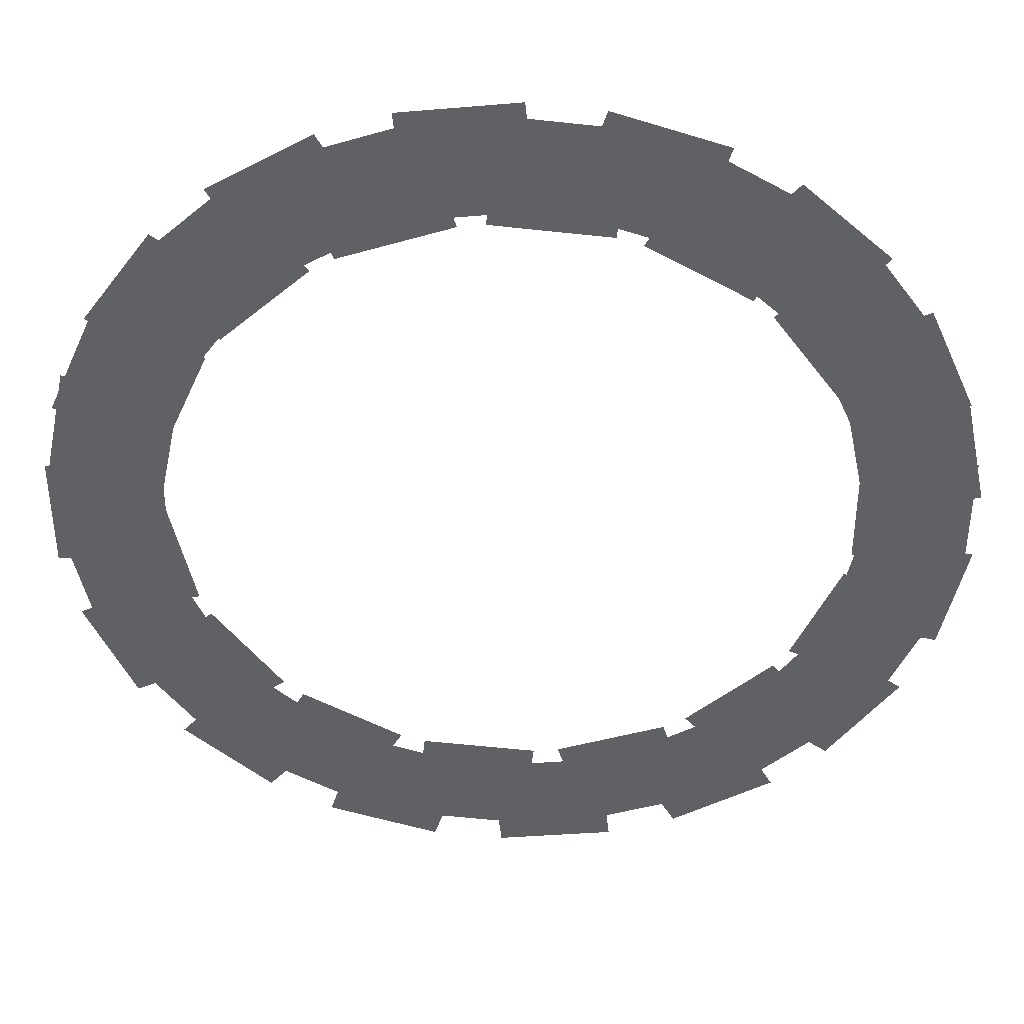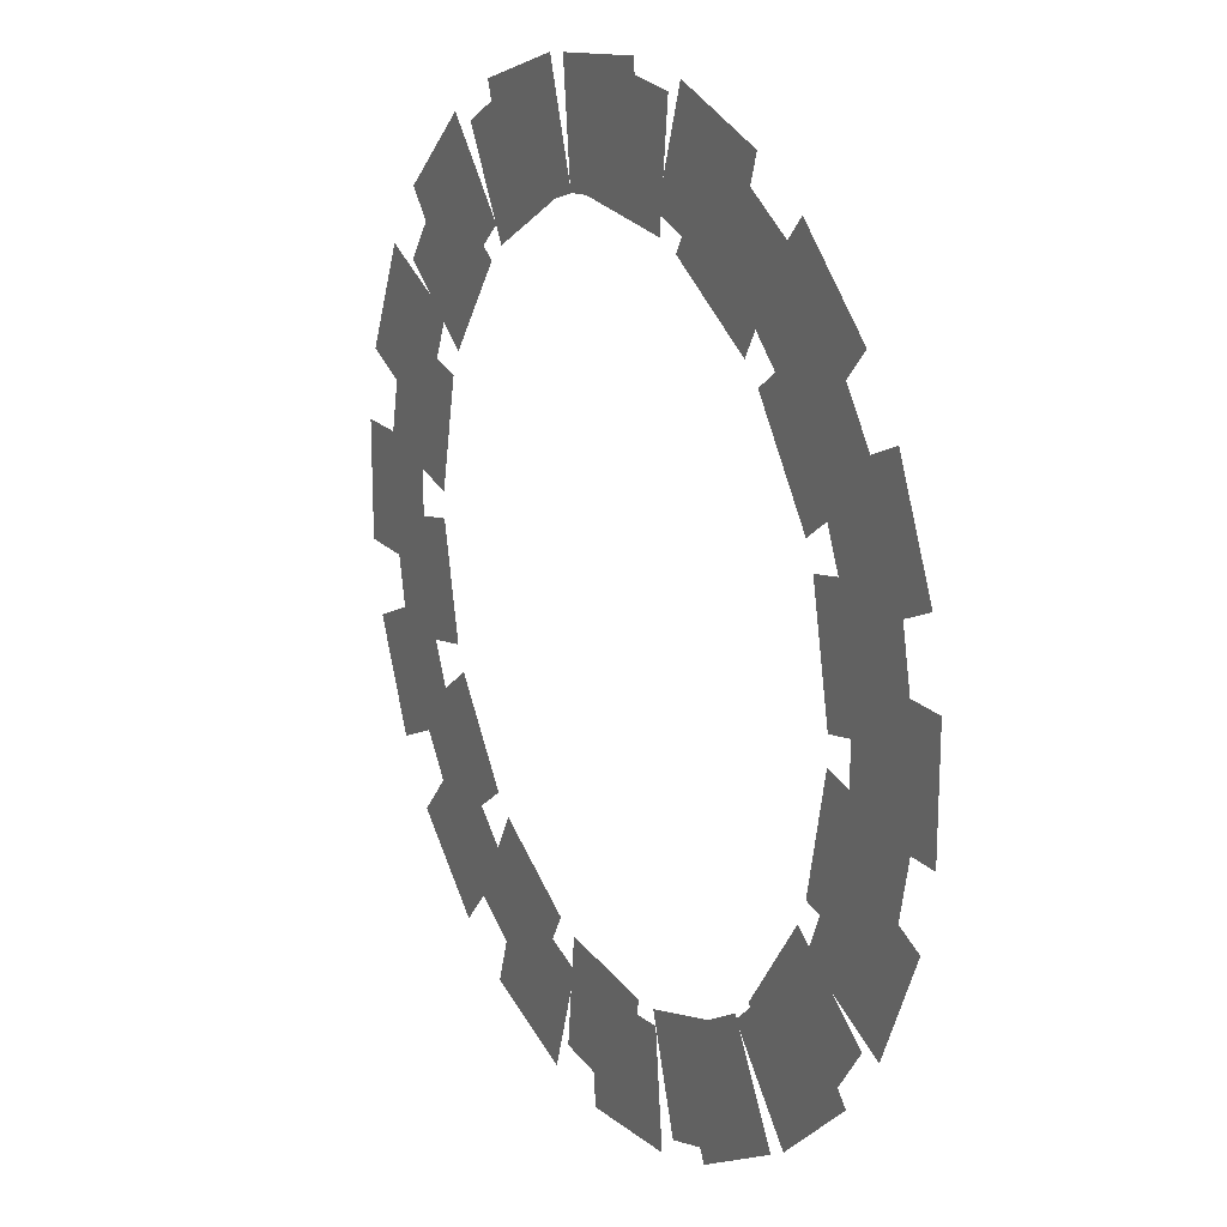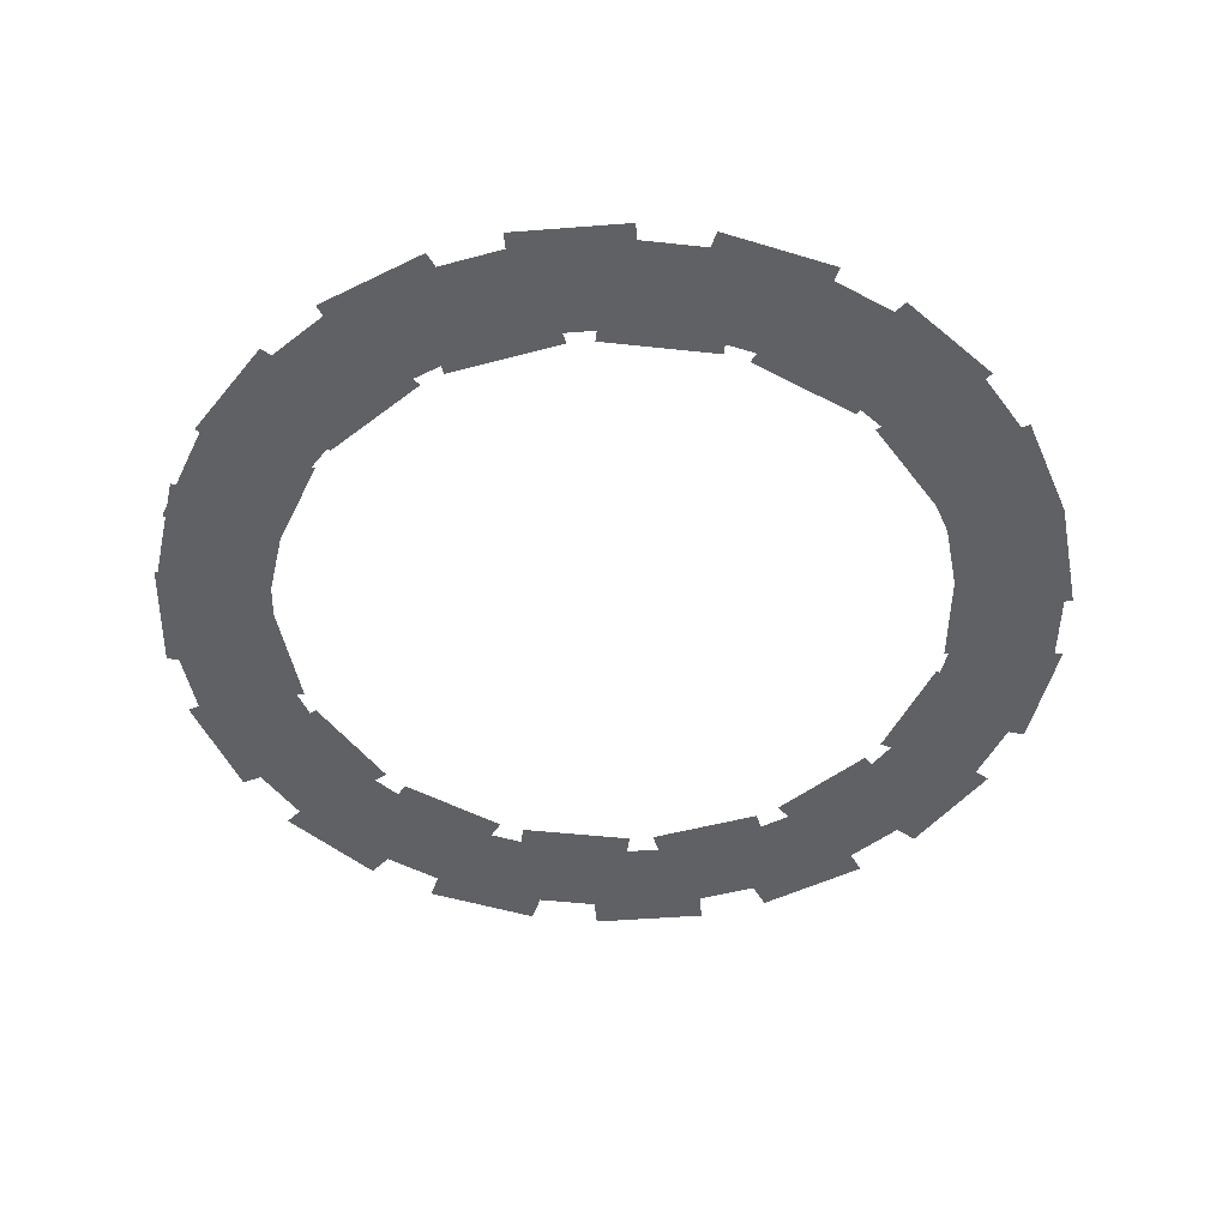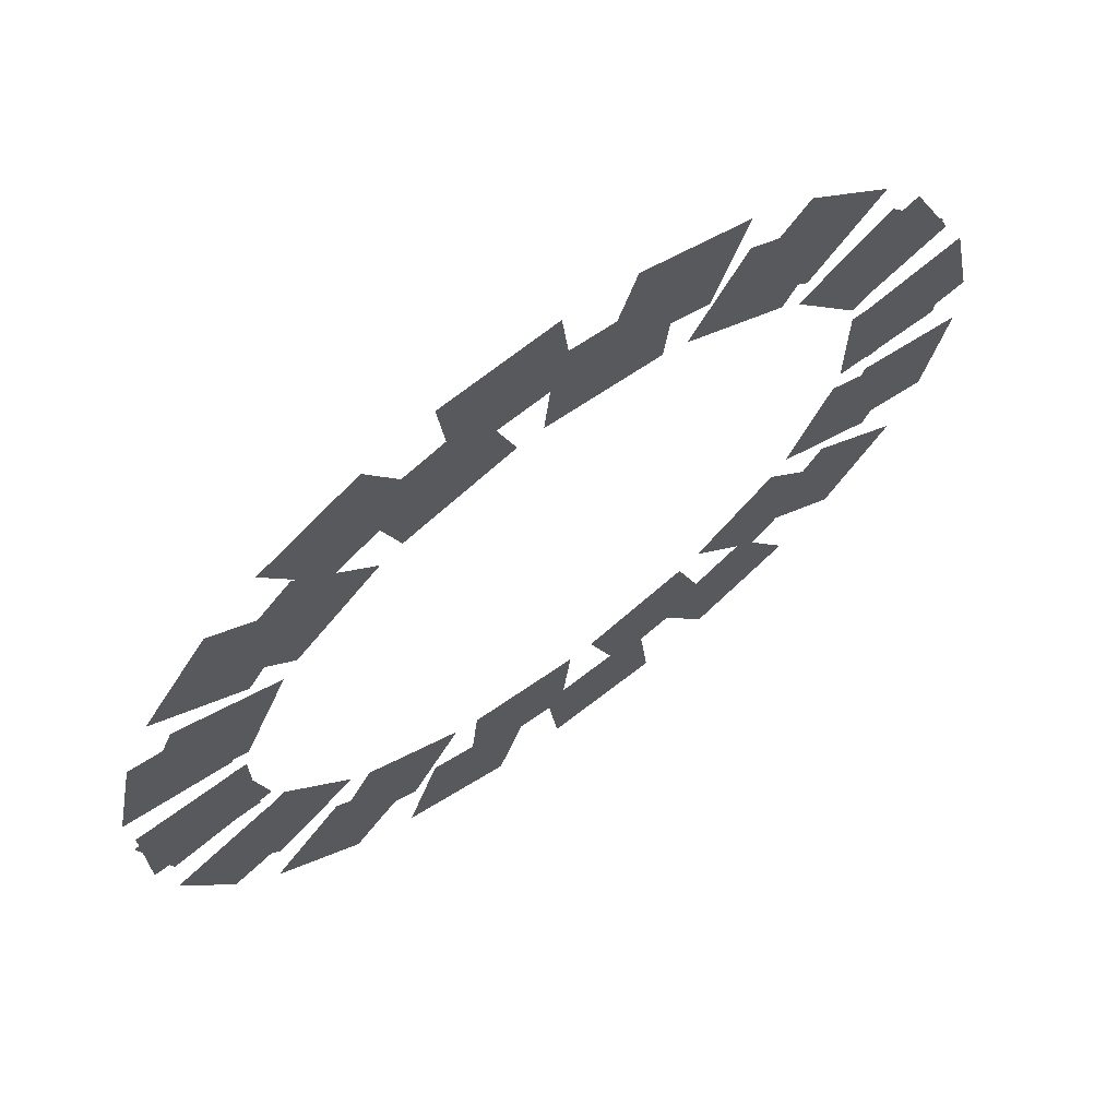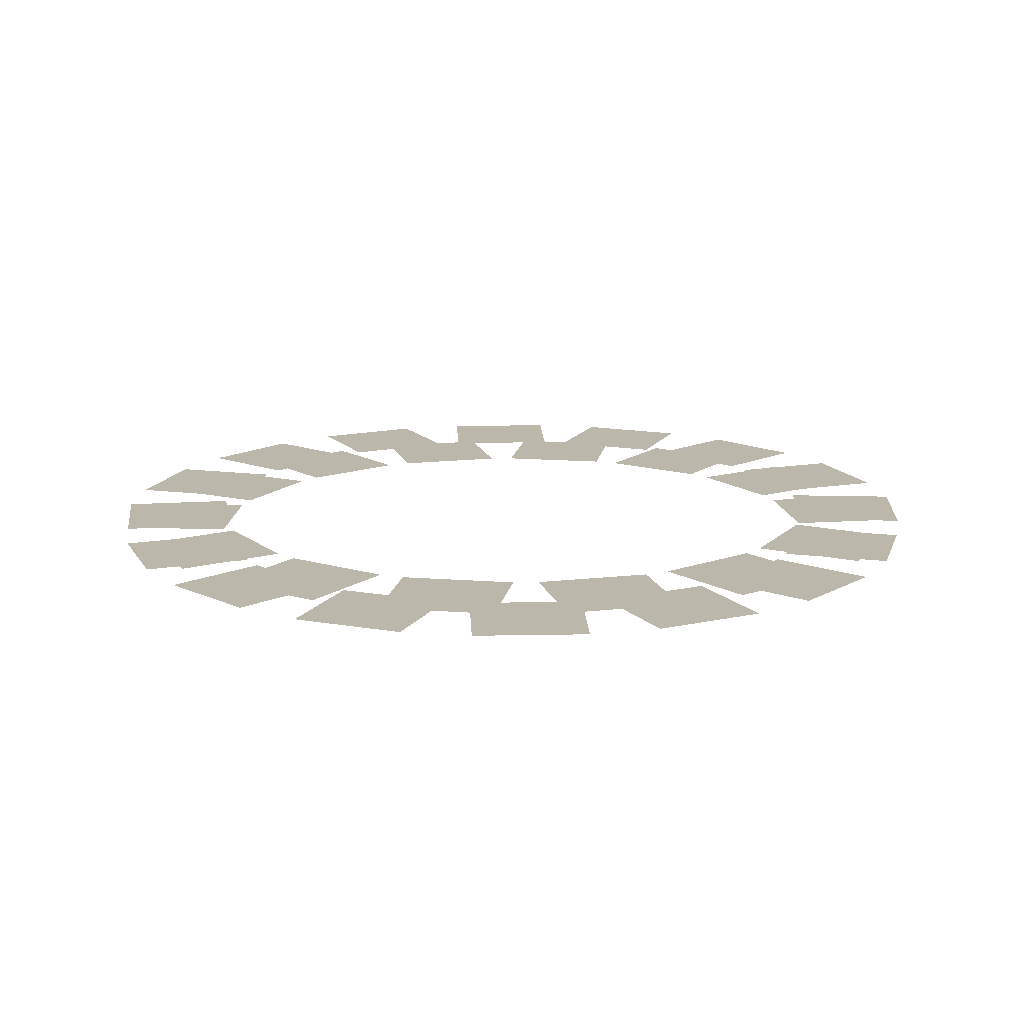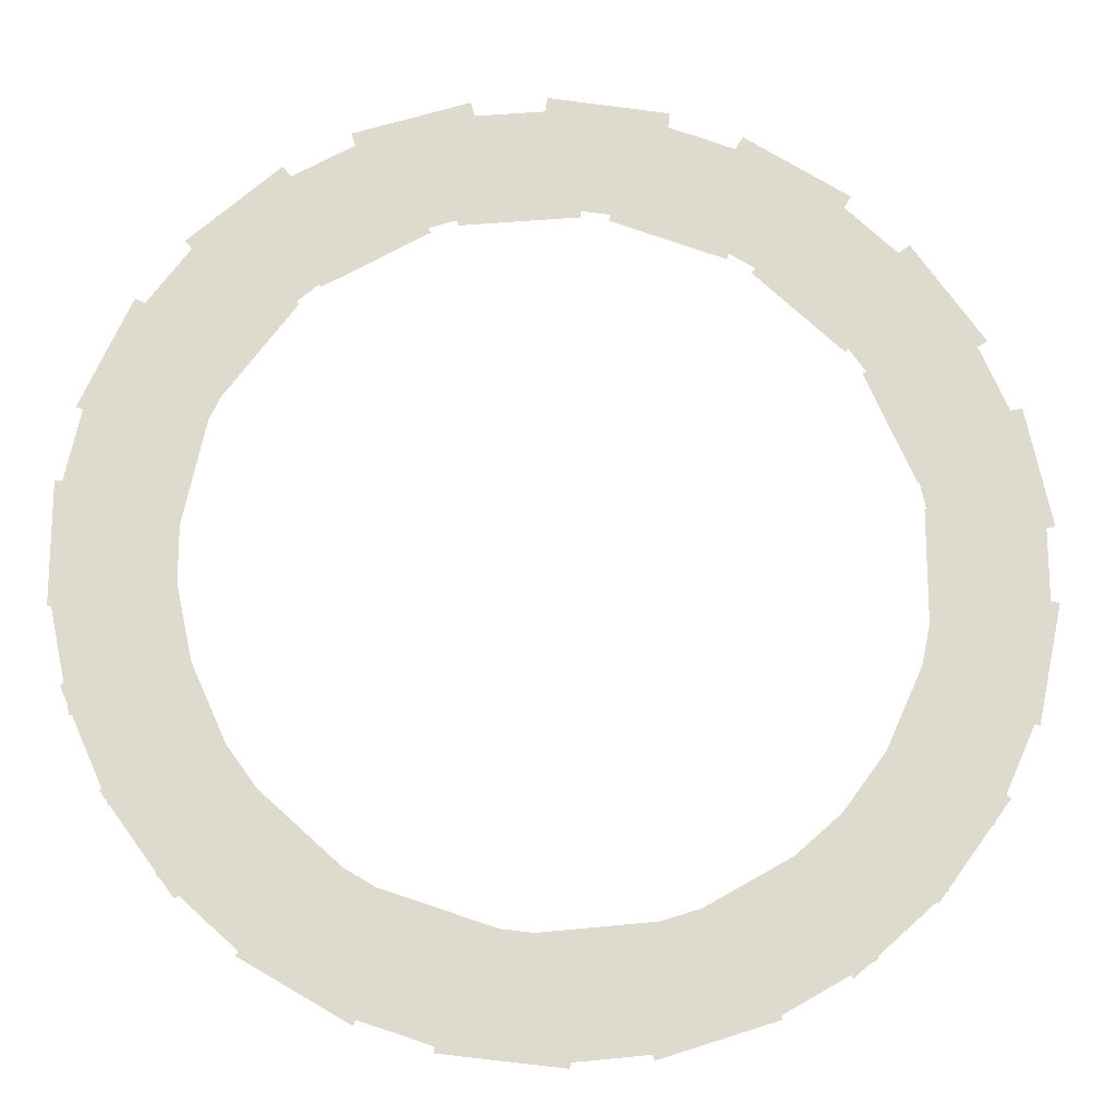
<metadata>
{"format":"obj","ext":"obj","renderer":"f3d","projection":"perspective","resolution":1024,"background":"white","views":[{"elev":39.9,"azim":1.3,"up":"+Y"},{"elev":18.9,"azim":61.3,"up":"+Y"},{"elev":-47.8,"azim":179.0,"up":"+Z"},{"elev":68.9,"azim":-36.3,"up":"+Y"},{"elev":14.2,"azim":63.6,"up":"+Z"},{"elev":-18.2,"azim":-3.9,"up":"+Y"}]}
</metadata>
<code>
v 58.55 10.15 1357
v 58.55 -10.15 1357
v 78.05 -10.15 1357
v 78.05 10.15 1357
v 49.36 33.09 1357
v 57.62 14.54 1357
v 75.43 22.47 1357
v 67.17 41.02 1357
v 31.63 50.3 1357
v 46.72 36.72 1357
v 59.77 51.21 1357
v 44.68 64.79 1357
v 8.44 58.82 1357
v 27.75 52.55 1357
v 33.77 71.09 1357
v 14.47 77.37 1357
v -16.21 57.17 1357
v 3.974 59.29 1357
v 1.936 78.68 1357
v -18.25 76.56 1357
v -38.07 45.63 1357
v -20.48 55.78 1357
v -30.23 72.67 1357
v -47.82 62.52 1357
v -53.33 26.2 1357
v -41.4 42.63 1357
v -57.18 54.09 1357
v -69.11 37.66 1357
v -59.38 2.245 1357
v -55.16 22.1 1357
v -74.23 26.16 1357
v -78.45 6.299 1357
v -55.16 -22.1 1357
v -59.38 -2.245 1357
v -78.45 -6.299 1357
v -74.23 -26.16 1357
v -41.4 -42.63 1357
v -53.33 -26.2 1357
v -69.11 -37.66 1357
v -57.18 -54.09 1357
v -20.48 -55.78 1357
v -38.07 -45.63 1357
v -47.82 -62.52 1357
v -30.23 -72.67 1357
v 3.974 -59.29 1357
v -16.21 -57.17 1357
v -18.25 -76.56 1357
v 1.936 -78.68 1357
v 27.75 -52.55 1357
v 8.44 -58.82 1357
v 14.47 -77.37 1357
v 33.77 -71.09 1357
v 46.72 -36.72 1357
v 31.63 -50.3 1357
v 44.68 -64.79 1357
v 59.77 -51.21 1357
v 57.62 -14.54 1357
v 49.36 -33.09 1357
v 67.17 -41.02 1357
v 75.43 -22.47 1357
v 59.38 2.245 1361
v 55.16 22.1 1361
v 74.23 26.16 1361
v 78.45 6.3 1361
v 53.33 26.2 1361
v 41.4 42.63 1361
v 57.18 54.09 1361
v 69.11 37.67 1361
v 38.07 45.63 1361
v 20.48 55.78 1361
v 30.23 72.67 1361
v 47.82 62.52 1361
v 16.21 57.17 1361
v -3.974 59.29 1361
v -1.936 78.68 1361
v 18.25 76.56 1361
v -8.44 58.82 1361
v -27.75 52.55 1361
v -33.77 71.09 1361
v -14.47 77.37 1361
v -31.63 50.3 1361
v -46.72 36.72 1361
v -59.77 51.21 1361
v -44.68 64.8 1361
v -49.36 33.09 1361
v -57.62 14.54 1361
v -75.43 22.47 1361
v -67.17 41.02 1361
v -58.55 10.15 1361
v -58.55 -10.15 1361
v -78.05 -10.15 1361
v -78.05 10.15 1361
v -57.62 -14.54 1361
v -49.36 -33.09 1361
v -67.17 -41.02 1361
v -75.43 -22.47 1361
v -46.72 -36.72 1361
v -31.63 -50.3 1361
v -44.68 -64.8 1361
v -59.77 -51.21 1361
v -27.75 -52.55 1361
v -8.44 -58.82 1361
v -14.47 -77.37 1361
v -33.77 -71.09 1361
v -3.974 -59.29 1361
v 16.21 -57.17 1361
v 18.25 -76.56 1361
v -1.936 -78.68 1361
v 20.48 -55.78 1361
v 38.07 -45.63 1361
v 47.82 -62.52 1361
v 30.23 -72.67 1361
v 41.4 -42.63 1361
v 53.33 -26.2 1361
v 69.11 -37.67 1361
v 57.18 -54.09 1361
v 55.16 -22.1 1361
v 59.38 -2.245 1361
v 78.45 -6.3 1361
v 74.23 -26.16 1361
f 1 2 3 4
f 5 6 7 8
f 9 10 11 12
f 13 14 15 16
f 17 18 19 20
f 21 22 23 24
f 25 26 27 28
f 29 30 31 32
f 33 34 35 36
f 37 38 39 40
f 41 42 43 44
f 45 46 47 48
f 49 50 51 52
f 53 54 55 56
f 57 58 59 60
f 61 62 63 64
f 65 66 67 68
f 69 70 71 72
f 73 74 75 76
f 77 78 79 80
f 81 82 83 84
f 85 86 87 88
f 89 90 91 92
f 93 94 95 96
f 97 98 99 100
f 101 102 103 104
f 105 106 107 108
f 109 110 111 112
f 113 114 115 116
f 117 118 119 120

</code>
